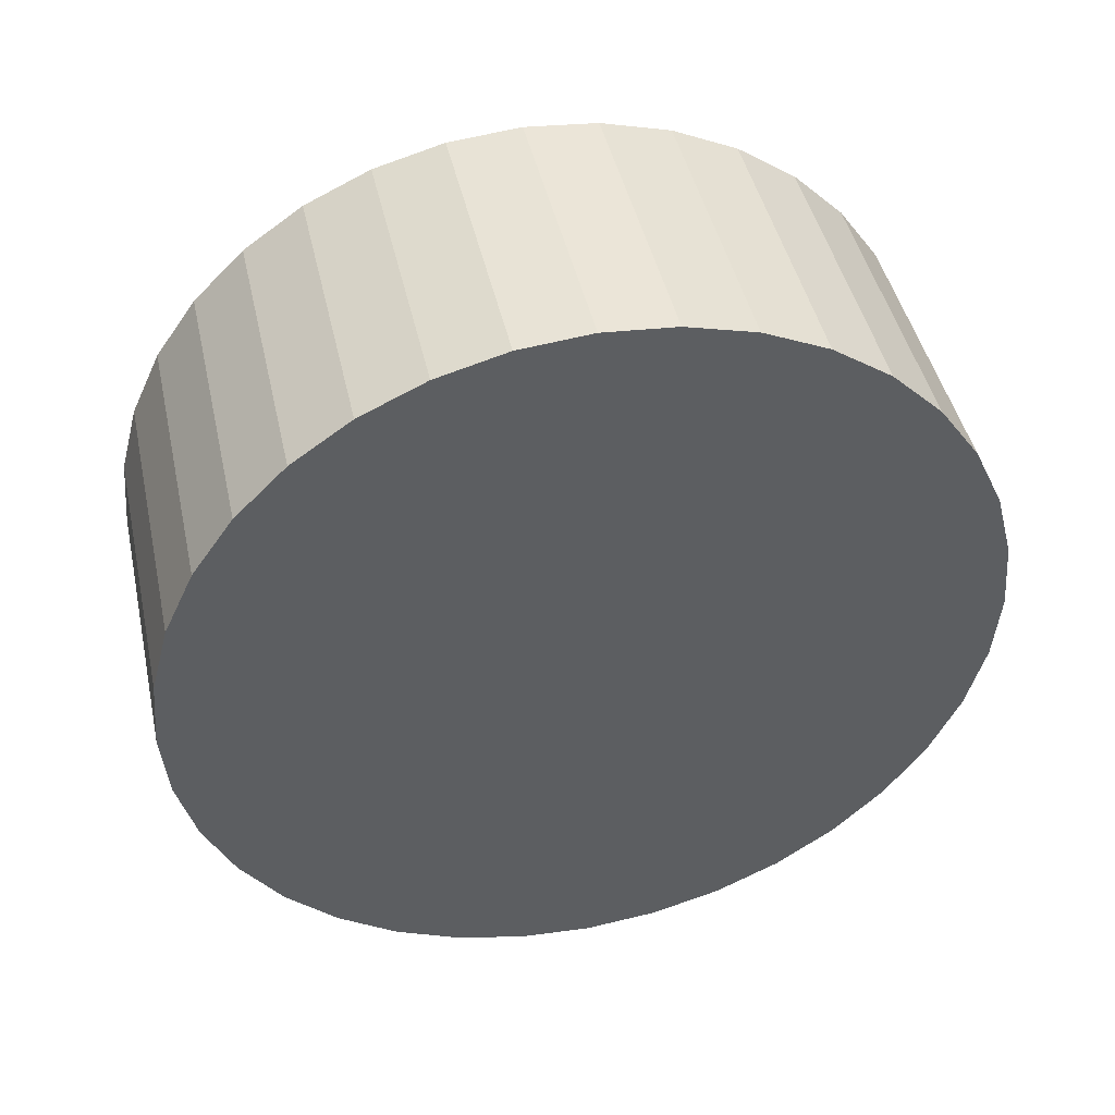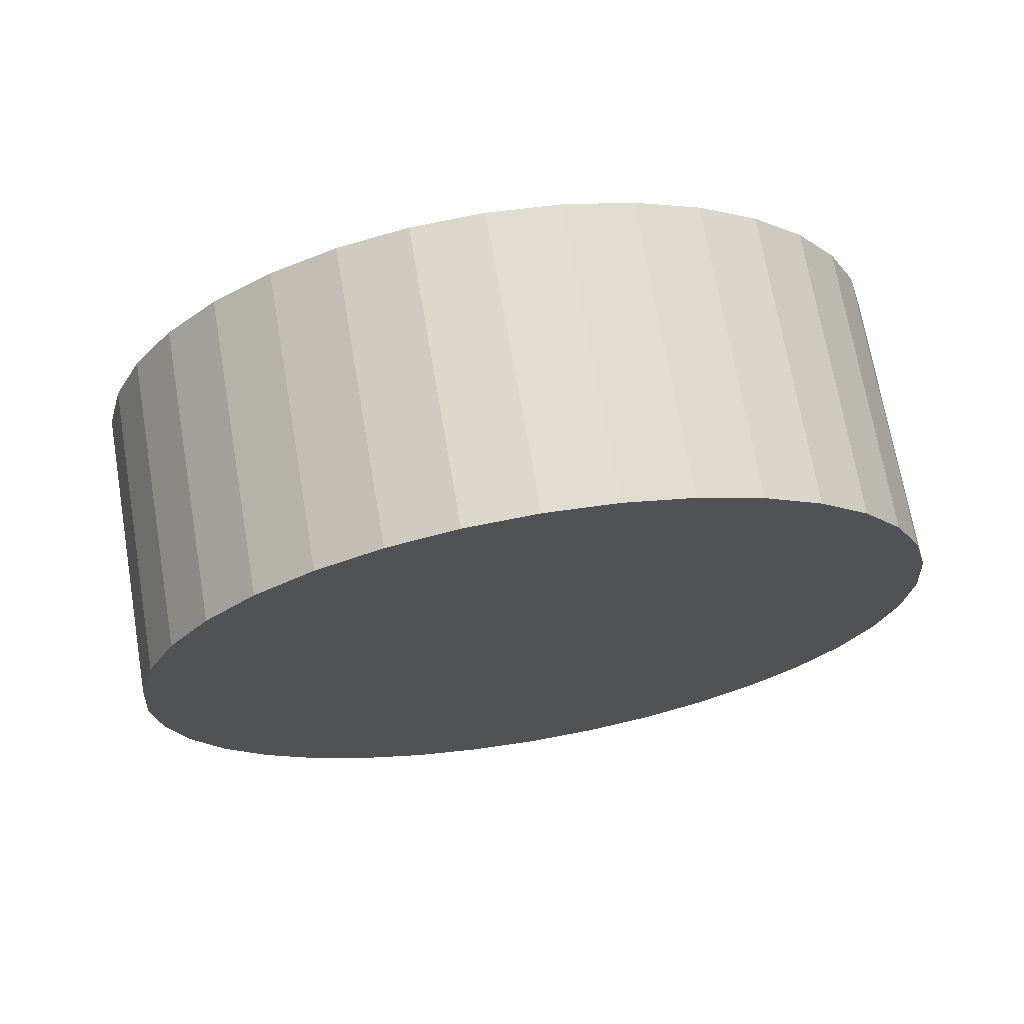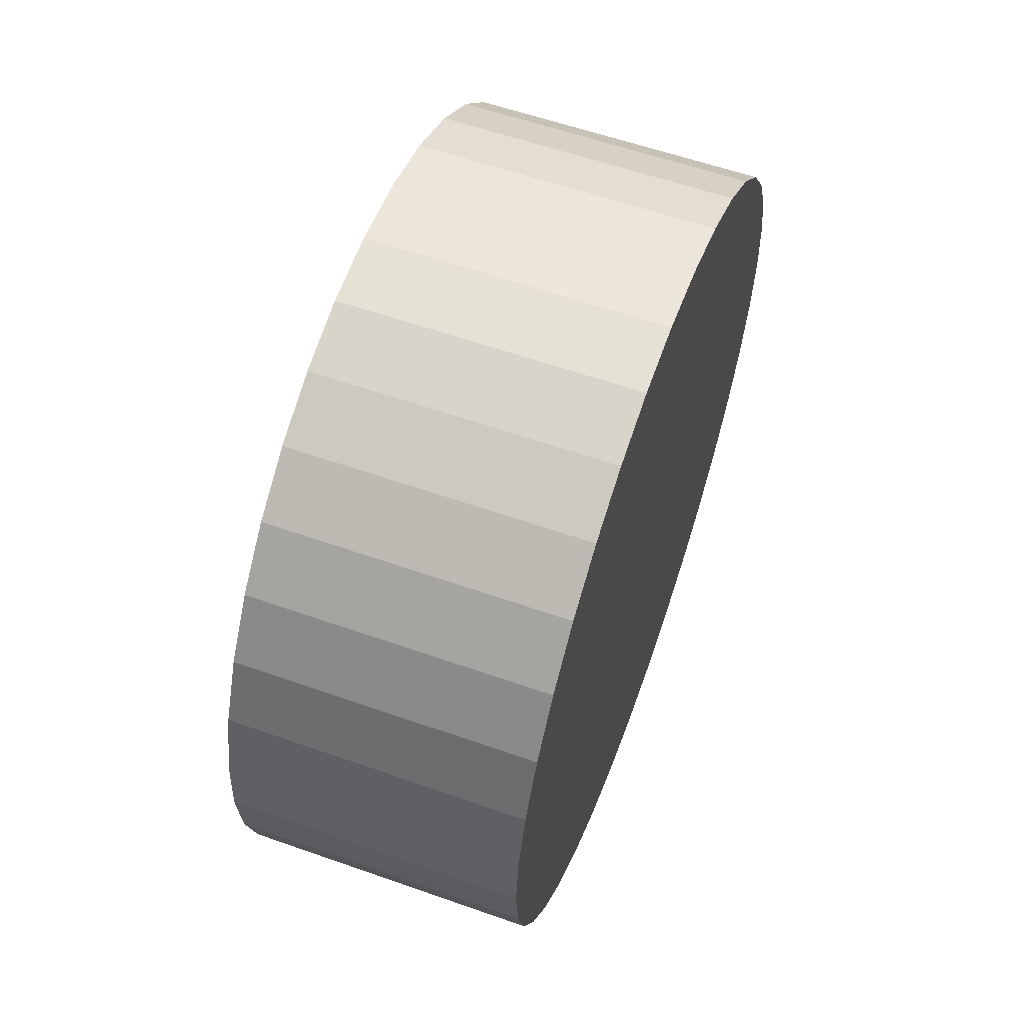
<metadata>
{"format":"obj","ext":"obj","renderer":"f3d","projection":"perspective","resolution":1024,"background":"white","views":[{"elev":45.1,"azim":-102.5,"up":"+Y"},{"elev":70.0,"azim":-99.7,"up":"+Z"},{"elev":59.1,"azim":-160.1,"up":"+Y"}]}
</metadata>
<code>
o backreel_in_Cylinder_1.000
v -0.4147 -0.000304 0.00266
v -0.4147 -0.1529 -0.8625
v -0.4147 -0.000304 -0.8758
v 0.224 -0.1529 -0.8625
v 0.224 -0.000303 -0.8758
v 0.2394 -0.000303 -0.1467
v 0.2394 -0.02624 -0.1444
v 0.2394 -0.000303 0.00266
v -0.4147 -0.3008 -0.8229
v 0.224 -0.3008 -0.8229
v 0.2394 -0.05139 -0.1377
v -0.4147 -0.4396 -0.7581
v 0.224 -0.4396 -0.7581
v 0.2394 -0.07499 -0.1267
v -0.4147 -0.565 -0.6703
v 0.224 -0.565 -0.6703
v 0.2394 -0.09632 -0.1118
v -0.4147 -0.6733 -0.562
v 0.224 -0.6733 -0.562
v 0.2394 -0.1147 -0.09335
v -0.4147 -0.7611 -0.4366
v 0.224 -0.7611 -0.4366
v 0.2394 -0.1297 -0.07203
v -0.4147 -0.8258 -0.2978
v 0.224 -0.8258 -0.2978
v 0.2394 -0.1407 -0.04843
v -0.4147 -0.8655 -0.1499
v 0.224 -0.8655 -0.1499
v 0.2394 -0.1474 -0.02328
v -0.4147 -0.8788 0.00266
v 0.224 -0.8788 0.00266
v 0.2394 -0.1497 0.00266
v -0.4147 -0.8655 0.1552
v 0.224 -0.8655 0.1552
v 0.2394 -0.1474 0.0286
v -0.4147 -0.8258 0.3031
v 0.224 -0.8258 0.3031
v 0.2394 -0.1407 0.05375
v -0.4147 -0.7611 0.4419
v 0.224 -0.7611 0.4419
v 0.2394 -0.1297 0.07735
v -0.4147 -0.6733 0.5674
v 0.224 -0.6733 0.5674
v 0.2394 -0.1147 0.09867
v -0.4147 -0.565 0.6756
v 0.224 -0.565 0.6756
v 0.2394 -0.09632 0.1171
v -0.4147 -0.4396 0.7635
v 0.224 -0.4396 0.7635
v 0.2394 -0.07499 0.132
v -0.4147 -0.3008 0.8282
v 0.224 -0.3008 0.8282
v 0.2394 -0.05139 0.143
v -0.4147 -0.1529 0.8678
v 0.224 -0.1529 0.8678
v 0.2394 -0.02624 0.1498
v -0.4147 -0.000304 0.8812
v 0.224 -0.000303 0.8812
v 0.2394 -0.000303 0.152
v -0.4147 0.1522 0.8678
v 0.224 0.1522 0.8678
v 0.2394 0.02564 0.1498
v -0.4147 0.3002 0.8282
v 0.224 0.3002 0.8282
v 0.2394 0.05078 0.143
v -0.4147 0.439 0.7635
v 0.224 0.439 0.7635
v 0.2394 0.07438 0.132
v -0.4147 0.5644 0.6756
v 0.224 0.5644 0.6756
v 0.2394 0.09571 0.1171
v -0.4147 0.6727 0.5674
v 0.224 0.6727 0.5674
v 0.2394 0.1141 0.09867
v -0.4147 0.7605 0.4419
v 0.224 0.7605 0.4419
v 0.2394 0.1291 0.07735
v -0.4147 0.8252 0.3031
v 0.224 0.8252 0.3031
v 0.2394 0.1401 0.05375
v -0.4147 0.8649 0.1552
v 0.224 0.8649 0.1552
v 0.2394 0.1468 0.0286
v -0.4147 0.8782 0.00266
v 0.224 0.8782 0.00266
v 0.2394 0.1491 0.00266
v -0.4147 0.8649 -0.1499
v 0.224 0.8649 -0.1499
v 0.2394 0.1468 -0.02328
v -0.4147 0.8252 -0.2978
v 0.224 0.8252 -0.2978
v 0.2394 0.1401 -0.04843
v -0.4147 0.7605 -0.4366
v 0.224 0.7605 -0.4366
v 0.2394 0.1291 -0.07203
v -0.4147 0.6727 -0.562
v 0.224 0.6727 -0.562
v 0.2394 0.1141 -0.09335
v -0.4147 0.5644 -0.6703
v 0.224 0.5644 -0.6703
v 0.2394 0.09571 -0.1118
v -0.4147 0.439 -0.7581
v 0.224 0.439 -0.7581
v 0.2394 0.07438 -0.1267
v -0.4147 0.3002 -0.8229
v 0.224 0.3002 -0.8229
v 0.2394 0.05078 -0.1377
v -0.4147 0.1522 -0.8625
v 0.224 0.1522 -0.8625
v 0.2394 0.02564 -0.1444
v 0.08388 -0.1266 -0.7139
v 0.08388 -0.000303 -0.7249
v 0.08388 -0.2491 -0.681
v 0.08388 -0.3641 -0.6274
v 0.08388 -0.468 -0.5547
v 0.08388 -0.5577 -0.465
v 0.08388 -0.6304 -0.3611
v 0.08388 -0.684 -0.2462
v 0.08388 -0.7168 -0.1237
v 0.08388 -0.7279 0.00266
v 0.08388 -0.7168 0.129
v 0.08388 -0.684 0.2515
v 0.08388 -0.6304 0.3664
v 0.08388 -0.5577 0.4703
v 0.08388 -0.468 0.56
v 0.08388 -0.3641 0.6328
v 0.08388 -0.2491 0.6864
v 0.08388 -0.1266 0.7192
v 0.08388 -0.000303 0.7302
v 0.08388 0.126 0.7192
v 0.08388 0.2485 0.6864
v 0.08388 0.3635 0.6328
v 0.08388 0.4674 0.56
v 0.08388 0.557 0.4703
v 0.08388 0.6298 0.3664
v 0.08388 0.6834 0.2515
v 0.08388 0.7162 0.129
v 0.08388 0.7273 0.00266
v 0.08388 0.7162 -0.1237
v 0.08388 0.6834 -0.2462
v 0.08388 0.6298 -0.3611
v 0.08388 0.557 -0.465
v 0.08388 0.4674 -0.5547
v 0.08388 0.3635 -0.6274
v 0.08388 0.2485 -0.681
v 0.08388 0.126 -0.7139
v 0.168 -0.000303 -0.6548
v 0.168 -0.1145 -0.6448
v 0.168 -0.03105 -0.1717
v 0.168 -0.000303 -0.1744
v 0.168 -0.2252 -0.6152
v 0.168 -0.06087 -0.1637
v 0.168 -0.329 -0.5667
v 0.168 -0.08885 -0.1507
v 0.168 -0.4229 -0.501
v 0.168 -0.1141 -0.133
v 0.168 -0.504 -0.42
v 0.168 -0.136 -0.1112
v 0.168 -0.5697 -0.3261
v 0.168 -0.1537 -0.08588
v 0.168 -0.6181 -0.2222
v 0.168 -0.1667 -0.05791
v 0.168 -0.6478 -0.1115
v 0.168 -0.1747 -0.02809
v 0.168 -0.6578 0.00266
v 0.168 -0.1774 0.00266
v 0.168 -0.6478 0.1168
v 0.168 -0.1747 0.03341
v 0.168 -0.6181 0.2275
v 0.168 -0.1667 0.06323
v 0.168 -0.5697 0.3314
v 0.168 -0.1537 0.0912
v 0.168 -0.504 0.4253
v 0.168 -0.136 0.1165
v 0.168 -0.4229 0.5063
v 0.168 -0.1141 0.1383
v 0.168 -0.329 0.572
v 0.168 -0.08885 0.156
v 0.168 -0.2252 0.6205
v 0.168 -0.06087 0.1691
v 0.168 -0.1145 0.6501
v 0.168 -0.03105 0.1771
v 0.168 -0.000303 0.6601
v 0.168 -0.000303 0.1797
v 0.168 0.1139 0.6501
v 0.168 0.03045 0.1771
v 0.168 0.2246 0.6205
v 0.168 0.06026 0.1691
v 0.168 0.3284 0.572
v 0.168 0.08824 0.156
v 0.168 0.4223 0.5063
v 0.168 0.1135 0.1383
v 0.168 0.5034 0.4253
v 0.168 0.1354 0.1165
v 0.168 0.5691 0.3314
v 0.168 0.1531 0.0912
v 0.168 0.6175 0.2275
v 0.168 0.1661 0.06323
v 0.168 0.6472 0.1168
v 0.168 0.1741 0.03341
v 0.168 0.6572 0.00266
v 0.168 0.1768 0.00266
v 0.168 0.6472 -0.1115
v 0.168 0.1741 -0.02809
v 0.168 0.6175 -0.2222
v 0.168 0.1661 -0.05791
v 0.168 0.5691 -0.3261
v 0.168 0.1531 -0.08588
v 0.168 0.5034 -0.42
v 0.168 0.1354 -0.1112
v 0.168 0.4223 -0.501
v 0.168 0.1135 -0.133
v 0.168 0.3284 -0.5667
v 0.168 0.08824 -0.1507
v 0.168 0.2246 -0.6152
v 0.168 0.06026 -0.1637
v 0.168 0.1139 -0.6448
v 0.168 0.03045 -0.1717
v 0.08388 -0.000303 -0.1933
v 0.08388 -0.03433 -0.1903
v 0.1911 -0.03433 -0.1903
v 0.1911 -0.000303 -0.1933
v 0.08388 -0.06733 -0.1815
v 0.1911 -0.06733 -0.1815
v 0.08388 -0.09829 -0.1671
v 0.1911 -0.09829 -0.1671
v 0.08388 -0.1263 -0.1475
v 0.1911 -0.1263 -0.1475
v 0.08388 -0.1504 -0.1233
v 0.1911 -0.1504 -0.1233
v 0.08388 -0.17 -0.09532
v 0.1911 -0.17 -0.09532
v 0.08388 -0.1845 -0.06437
v 0.1911 -0.1845 -0.06437
v 0.08388 -0.1933 -0.03137
v 0.1911 -0.1933 -0.03137
v 0.08388 -0.1963 0.00266
v 0.1911 -0.1963 0.00266
v 0.08388 -0.1933 0.03669
v 0.1911 -0.1933 0.03669
v 0.08388 -0.1845 0.06968
v 0.1911 -0.1845 0.06968
v 0.08388 -0.17 0.1006
v 0.1911 -0.17 0.1006
v 0.08388 -0.1504 0.1286
v 0.1911 -0.1504 0.1286
v 0.08388 -0.1263 0.1528
v 0.1911 -0.1263 0.1528
v 0.08388 -0.09829 0.1724
v 0.1911 -0.09829 0.1724
v 0.08388 -0.06733 0.1868
v 0.1911 -0.06733 0.1868
v 0.08388 -0.03433 0.1956
v 0.1911 -0.03433 0.1956
v 0.08388 -0.000303 0.1986
v 0.1911 -0.000303 0.1986
v 0.08388 0.03373 0.1956
v 0.1911 0.03373 0.1956
v 0.08388 0.06672 0.1868
v 0.1911 0.06672 0.1868
v 0.08388 0.09768 0.1724
v 0.1911 0.09768 0.1724
v 0.08388 0.1257 0.1528
v 0.1911 0.1257 0.1528
v 0.08388 0.1498 0.1286
v 0.1911 0.1498 0.1286
v 0.08388 0.1694 0.1006
v 0.1911 0.1694 0.1006
v 0.08388 0.1838 0.06968
v 0.1911 0.1838 0.06968
v 0.08388 0.1927 0.03669
v 0.1911 0.1927 0.03669
v 0.08388 0.1957 0.00266
v 0.1911 0.1957 0.00266
v 0.08388 0.1927 -0.03137
v 0.1911 0.1927 -0.03137
v 0.08388 0.1838 -0.06437
v 0.1911 0.1838 -0.06437
v 0.08388 0.1694 -0.09532
v 0.1911 0.1694 -0.09532
v 0.08388 0.1498 -0.1233
v 0.1911 0.1498 -0.1233
v 0.08388 0.1257 -0.1475
v 0.1911 0.1257 -0.1475
v 0.08388 0.09768 -0.1671
v 0.1911 0.09768 -0.1671
v 0.08388 0.06672 -0.1815
v 0.1911 0.06672 -0.1815
v 0.08388 0.03373 -0.1903
v 0.1911 0.03373 -0.1903
f 1 2 3
f 2 5 3
f 6 7 8
f 1 9 2
f 9 4 2
f 7 11 8
f 1 12 9
f 12 10 9
f 11 14 8
f 1 15 12
f 15 13 12
f 14 17 8
f 1 18 15
f 18 16 15
f 17 20 8
f 1 21 18
f 21 19 18
f 20 23 8
f 1 24 21
f 21 25 22
f 23 26 8
f 1 27 24
f 27 25 24
f 26 29 8
f 1 30 27
f 30 28 27
f 29 32 8
f 1 33 30
f 30 34 31
f 32 35 8
f 1 36 33
f 36 34 33
f 35 38 8
f 1 39 36
f 39 37 36
f 38 41 8
f 1 42 39
f 42 40 39
f 41 44 8
f 1 45 42
f 42 46 43
f 44 47 8
f 1 48 45
f 48 46 45
f 47 50 8
f 1 51 48
f 51 49 48
f 50 53 8
f 1 54 51
f 54 52 51
f 53 56 8
f 1 57 54
f 57 55 54
f 56 59 8
f 1 60 57
f 60 58 57
f 59 62 8
f 1 63 60
f 60 64 61
f 62 65 8
f 1 66 63
f 66 64 63
f 65 68 8
f 1 69 66
f 69 67 66
f 68 71 8
f 1 72 69
f 72 70 69
f 71 74 8
f 1 75 72
f 75 73 72
f 74 77 8
f 1 78 75
f 78 76 75
f 77 80 8
f 1 81 78
f 81 79 78
f 80 83 8
f 1 84 81
f 81 85 82
f 83 86 8
f 1 87 84
f 87 85 84
f 86 89 8
f 1 90 87
f 90 88 87
f 89 92 8
f 1 93 90
f 93 91 90
f 92 95 8
f 1 96 93
f 96 94 93
f 95 98 8
f 1 99 96
f 99 97 96
f 98 101 8
f 1 102 99
f 99 103 100
f 101 104 8
f 1 105 102
f 105 103 102
f 104 107 8
f 1 108 105
f 105 109 106
f 107 110 8
f 1 3 108
f 3 109 108
f 110 6 8
f 4 112 5
f 4 113 111
f 13 113 10
f 16 114 13
f 16 116 115
f 19 117 116
f 25 117 22
f 25 119 118
f 28 120 119
f 34 120 31
f 37 121 34
f 37 123 122
f 40 124 123
f 46 124 43
f 46 126 125
f 52 126 49
f 55 127 52
f 55 129 128
f 61 129 58
f 61 131 130
f 64 132 131
f 70 132 67
f 70 134 133
f 76 134 73
f 76 136 135
f 82 136 79
f 85 137 82
f 88 138 85
f 88 140 139
f 94 140 91
f 97 141 94
f 100 142 97
f 103 143 100
f 106 144 103
f 109 145 106
f 5 146 109
f 147 149 150
f 151 149 148
f 153 152 151
f 155 154 153
f 155 158 156
f 159 158 157
f 159 162 160
f 163 162 161
f 165 164 163
f 165 168 166
f 169 168 167
f 171 170 169
f 171 174 172
f 175 174 173
f 175 178 176
f 179 178 177
f 181 180 179
f 183 182 181
f 183 186 184
f 187 186 185
f 189 188 187
f 191 190 189
f 191 194 192
f 195 194 193
f 197 196 195
f 197 200 198
f 201 200 199
f 201 204 202
f 205 204 203
f 205 208 206
f 207 210 208
f 211 210 209
f 213 212 211
f 213 216 214
f 215 218 216
f 147 218 217
f 220 222 219
f 220 224 221
f 225 224 223
f 225 228 226
f 227 230 228
f 231 230 229
f 231 234 232
f 235 234 233
f 237 236 235
f 237 240 238
f 241 240 239
f 243 242 241
f 243 246 244
f 247 246 245
f 249 248 247
f 251 250 249
f 253 252 251
f 253 256 254
f 257 256 255
f 259 258 257
f 259 262 260
f 263 262 261
f 265 264 263
f 267 266 265
f 269 268 267
f 271 270 269
f 273 272 271
f 275 274 273
f 275 278 276
f 279 278 277
f 281 280 279
f 283 282 281
f 285 284 283
f 287 286 285
f 289 288 287
f 219 290 289
f 222 7 6
f 221 11 7
f 226 11 224
f 226 17 14
f 230 17 228
f 230 23 20
f 234 23 232
f 236 26 234
f 236 32 29
f 240 32 238
f 242 35 240
f 242 41 38
f 246 41 244
f 246 47 44
f 250 47 248
f 252 50 250
f 254 53 252
f 256 56 254
f 256 62 59
f 258 65 62
f 262 65 260
f 262 71 68
f 266 71 264
f 266 77 74
f 270 77 268
f 272 80 270
f 274 83 272
f 276 86 274
f 276 92 89
f 280 92 278
f 282 95 280
f 284 98 282
f 286 101 284
f 288 104 286
f 290 107 288
f 222 110 290
f 112 148 147
f 219 149 220
f 113 148 111
f 220 152 223
f 114 151 113
f 223 154 225
f 115 153 114
f 225 156 227
f 115 157 155
f 227 158 229
f 116 159 157
f 229 160 231
f 118 159 117
f 231 162 233
f 119 161 118
f 233 164 235
f 120 163 119
f 235 166 237
f 121 165 120
f 237 168 239
f 122 167 121
f 241 168 170
f 122 171 169
f 243 170 172
f 123 173 171
f 245 172 174
f 125 173 124
f 245 176 247
f 126 175 125
f 247 178 249
f 126 179 177
f 249 180 251
f 128 179 127
f 253 180 182
f 129 181 128
f 255 182 184
f 130 183 129
f 255 186 257
f 131 185 130
f 257 188 259
f 132 187 131
f 261 188 190
f 133 189 132
f 263 190 192
f 134 191 133
f 265 192 194
f 135 193 134
f 265 196 267
f 135 197 195
f 267 198 269
f 136 199 197
f 269 200 271
f 137 201 199
f 273 200 202
f 138 203 201
f 275 202 204
f 139 205 203
f 277 204 206
f 141 205 140
f 279 206 208
f 142 207 141
f 281 208 210
f 142 211 209
f 283 210 212
f 143 213 211
f 283 214 285
f 145 213 144
f 285 216 287
f 145 217 215
f 287 218 289
f 146 147 217
f 219 218 150
f 2 4 5
f 9 10 4
f 12 13 10
f 15 16 13
f 18 19 16
f 21 22 19
f 21 24 25
f 27 28 25
f 30 31 28
f 30 33 34
f 36 37 34
f 39 40 37
f 42 43 40
f 42 45 46
f 48 49 46
f 51 52 49
f 54 55 52
f 57 58 55
f 60 61 58
f 60 63 64
f 66 67 64
f 69 70 67
f 72 73 70
f 75 76 73
f 78 79 76
f 81 82 79
f 81 84 85
f 87 88 85
f 90 91 88
f 93 94 91
f 96 97 94
f 99 100 97
f 99 102 103
f 105 106 103
f 105 108 109
f 3 5 109
f 4 111 112
f 4 10 113
f 13 114 113
f 16 115 114
f 16 19 116
f 19 22 117
f 25 118 117
f 25 28 119
f 28 31 120
f 34 121 120
f 37 122 121
f 37 40 123
f 40 43 124
f 46 125 124
f 46 49 126
f 52 127 126
f 55 128 127
f 55 58 129
f 61 130 129
f 61 64 131
f 64 67 132
f 70 133 132
f 70 73 134
f 76 135 134
f 76 79 136
f 82 137 136
f 85 138 137
f 88 139 138
f 88 91 140
f 94 141 140
f 97 142 141
f 100 143 142
f 103 144 143
f 106 145 144
f 109 146 145
f 5 112 146
f 147 148 149
f 151 152 149
f 153 154 152
f 155 156 154
f 155 157 158
f 159 160 158
f 159 161 162
f 163 164 162
f 165 166 164
f 165 167 168
f 169 170 168
f 171 172 170
f 171 173 174
f 175 176 174
f 175 177 178
f 179 180 178
f 181 182 180
f 183 184 182
f 183 185 186
f 187 188 186
f 189 190 188
f 191 192 190
f 191 193 194
f 195 196 194
f 197 198 196
f 197 199 200
f 201 202 200
f 201 203 204
f 205 206 204
f 205 207 208
f 207 209 210
f 211 212 210
f 213 214 212
f 213 215 216
f 215 217 218
f 147 150 218
f 220 221 222
f 220 223 224
f 225 226 224
f 225 227 228
f 227 229 230
f 231 232 230
f 231 233 234
f 235 236 234
f 237 238 236
f 237 239 240
f 241 242 240
f 243 244 242
f 243 245 246
f 247 248 246
f 249 250 248
f 251 252 250
f 253 254 252
f 253 255 256
f 257 258 256
f 259 260 258
f 259 261 262
f 263 264 262
f 265 266 264
f 267 268 266
f 269 270 268
f 271 272 270
f 273 274 272
f 275 276 274
f 275 277 278
f 279 280 278
f 281 282 280
f 283 284 282
f 285 286 284
f 287 288 286
f 289 290 288
f 219 222 290
f 222 221 7
f 221 224 11
f 226 14 11
f 226 228 17
f 230 20 17
f 230 232 23
f 234 26 23
f 236 29 26
f 236 238 32
f 240 35 32
f 242 38 35
f 242 244 41
f 246 44 41
f 246 248 47
f 250 50 47
f 252 53 50
f 254 56 53
f 256 59 56
f 256 258 62
f 258 260 65
f 262 68 65
f 262 264 71
f 266 74 71
f 266 268 77
f 270 80 77
f 272 83 80
f 274 86 83
f 276 89 86
f 276 278 92
f 280 95 92
f 282 98 95
f 284 101 98
f 286 104 101
f 288 107 104
f 290 110 107
f 222 6 110
f 112 111 148
f 219 150 149
f 113 151 148
f 220 149 152
f 114 153 151
f 223 152 154
f 115 155 153
f 225 154 156
f 115 116 157
f 227 156 158
f 116 117 159
f 229 158 160
f 118 161 159
f 231 160 162
f 119 163 161
f 233 162 164
f 120 165 163
f 235 164 166
f 121 167 165
f 237 166 168
f 122 169 167
f 241 239 168
f 122 123 171
f 243 241 170
f 123 124 173
f 245 243 172
f 125 175 173
f 245 174 176
f 126 177 175
f 247 176 178
f 126 127 179
f 249 178 180
f 128 181 179
f 253 251 180
f 129 183 181
f 255 253 182
f 130 185 183
f 255 184 186
f 131 187 185
f 257 186 188
f 132 189 187
f 261 259 188
f 133 191 189
f 263 261 190
f 134 193 191
f 265 263 192
f 135 195 193
f 265 194 196
f 135 136 197
f 267 196 198
f 136 137 199
f 269 198 200
f 137 138 201
f 273 271 200
f 138 139 203
f 275 273 202
f 139 140 205
f 277 275 204
f 141 207 205
f 279 277 206
f 142 209 207
f 281 279 208
f 142 143 211
f 283 281 210
f 143 144 213
f 283 212 214
f 145 215 213
f 285 214 216
f 145 146 217
f 287 216 218
f 146 112 147
f 219 289 218

</code>
